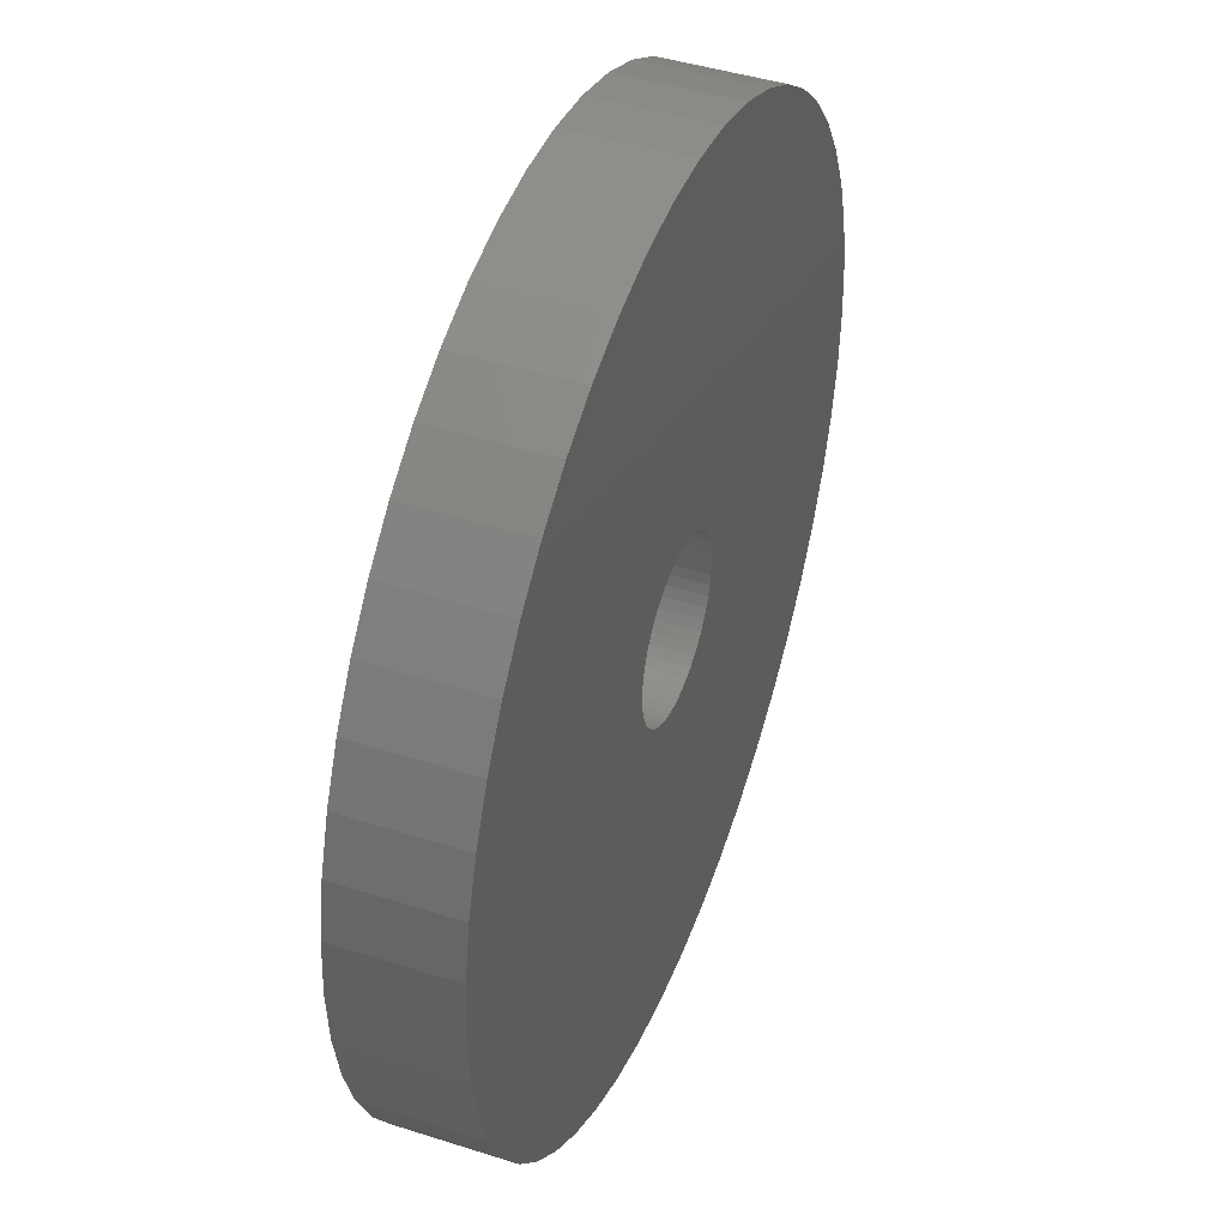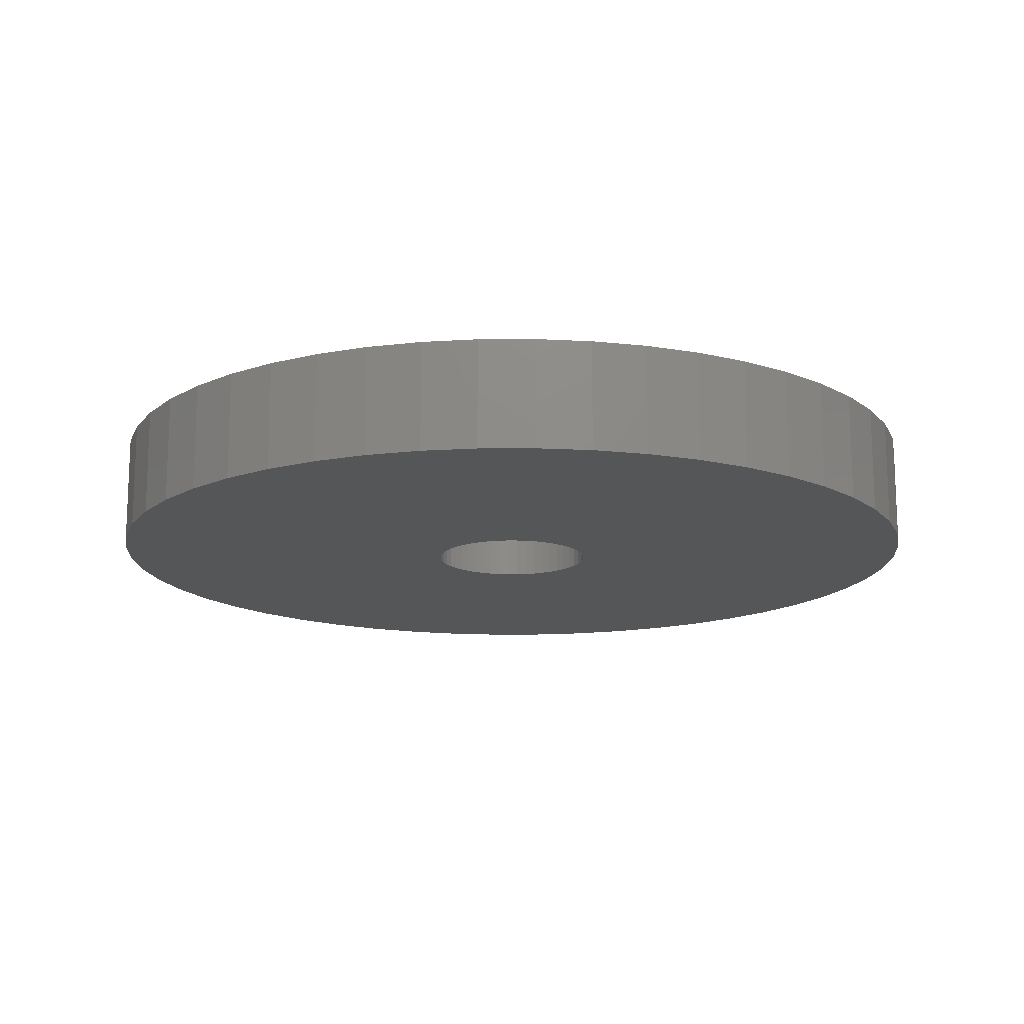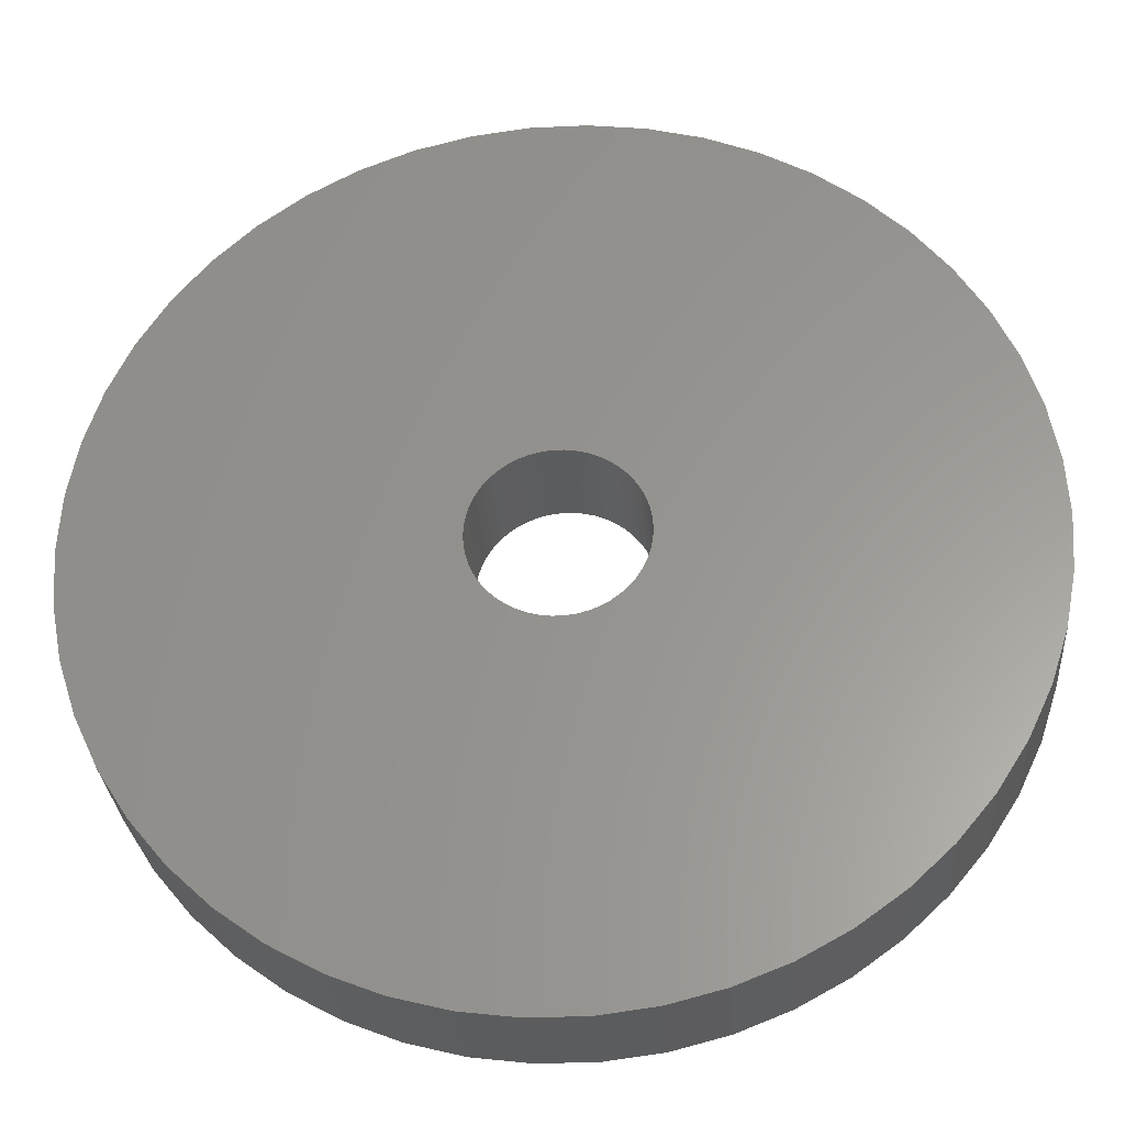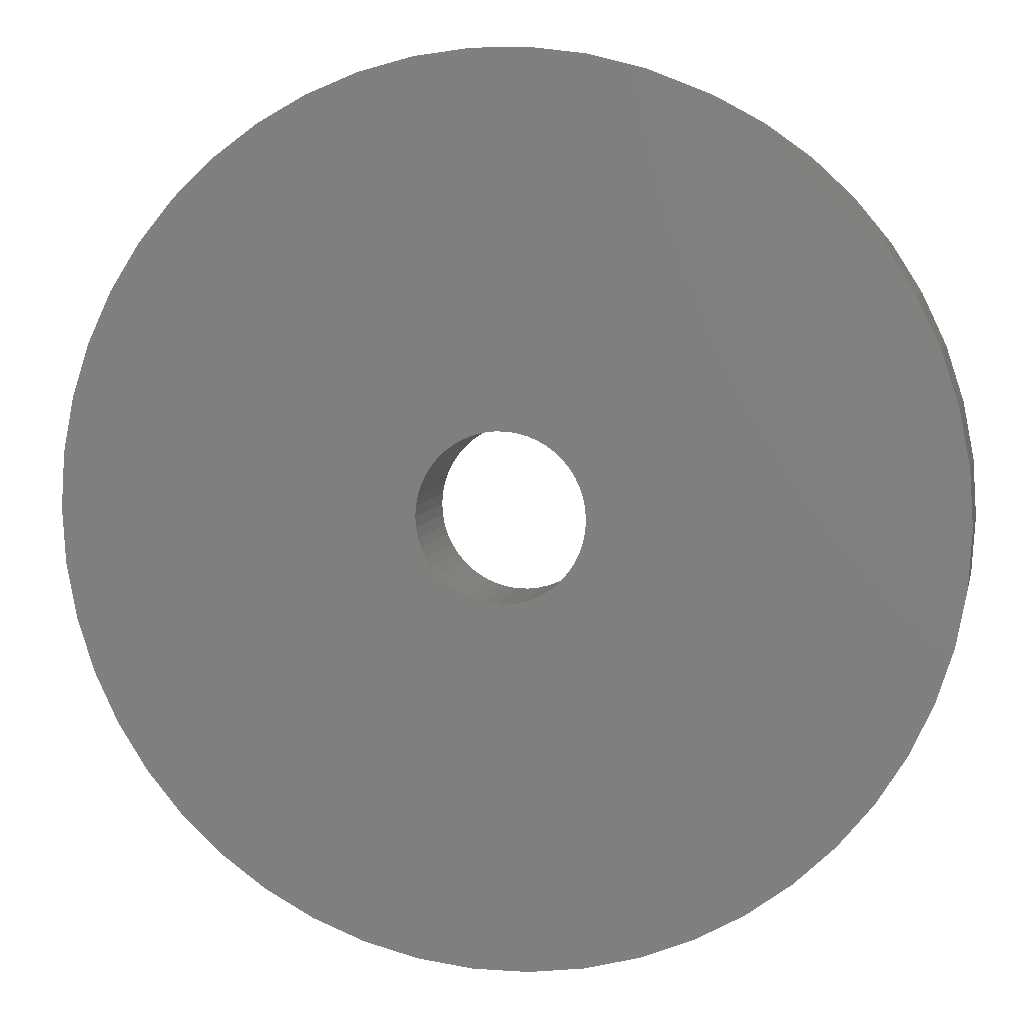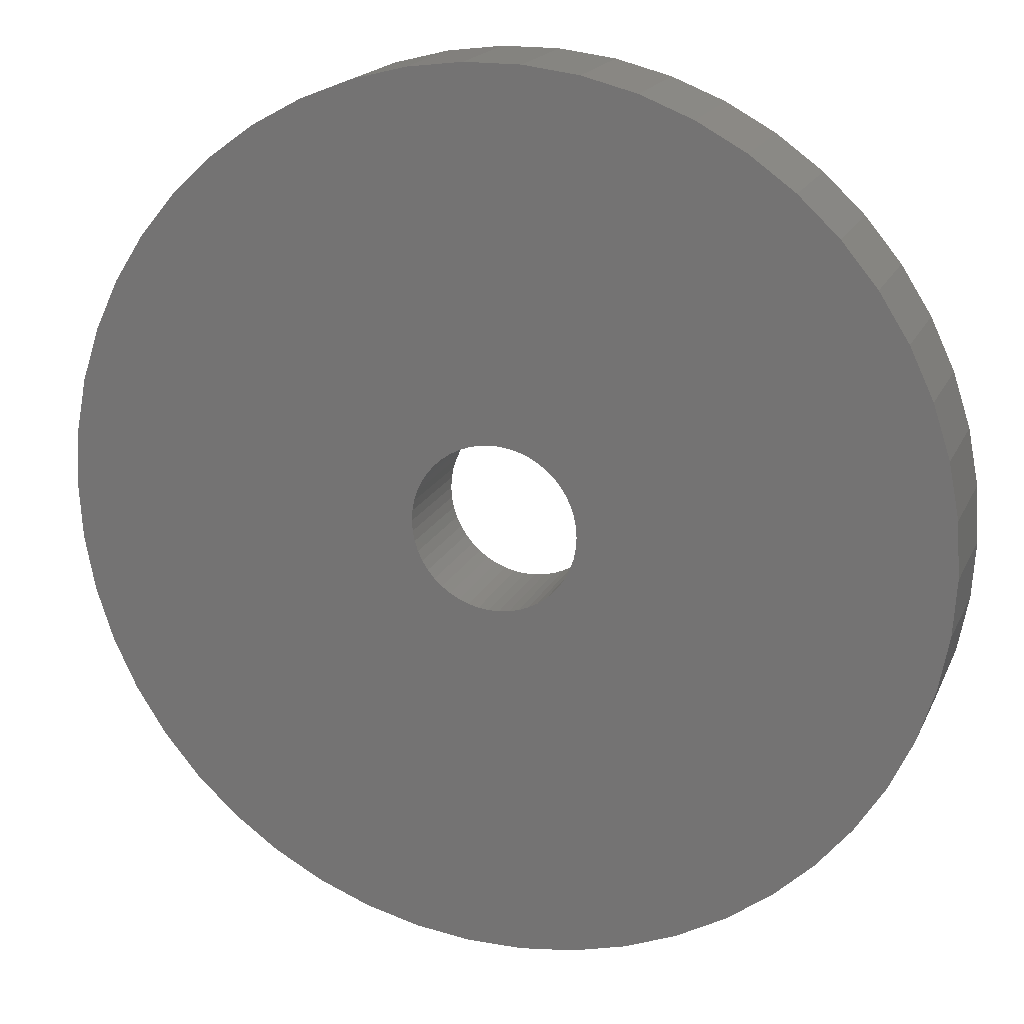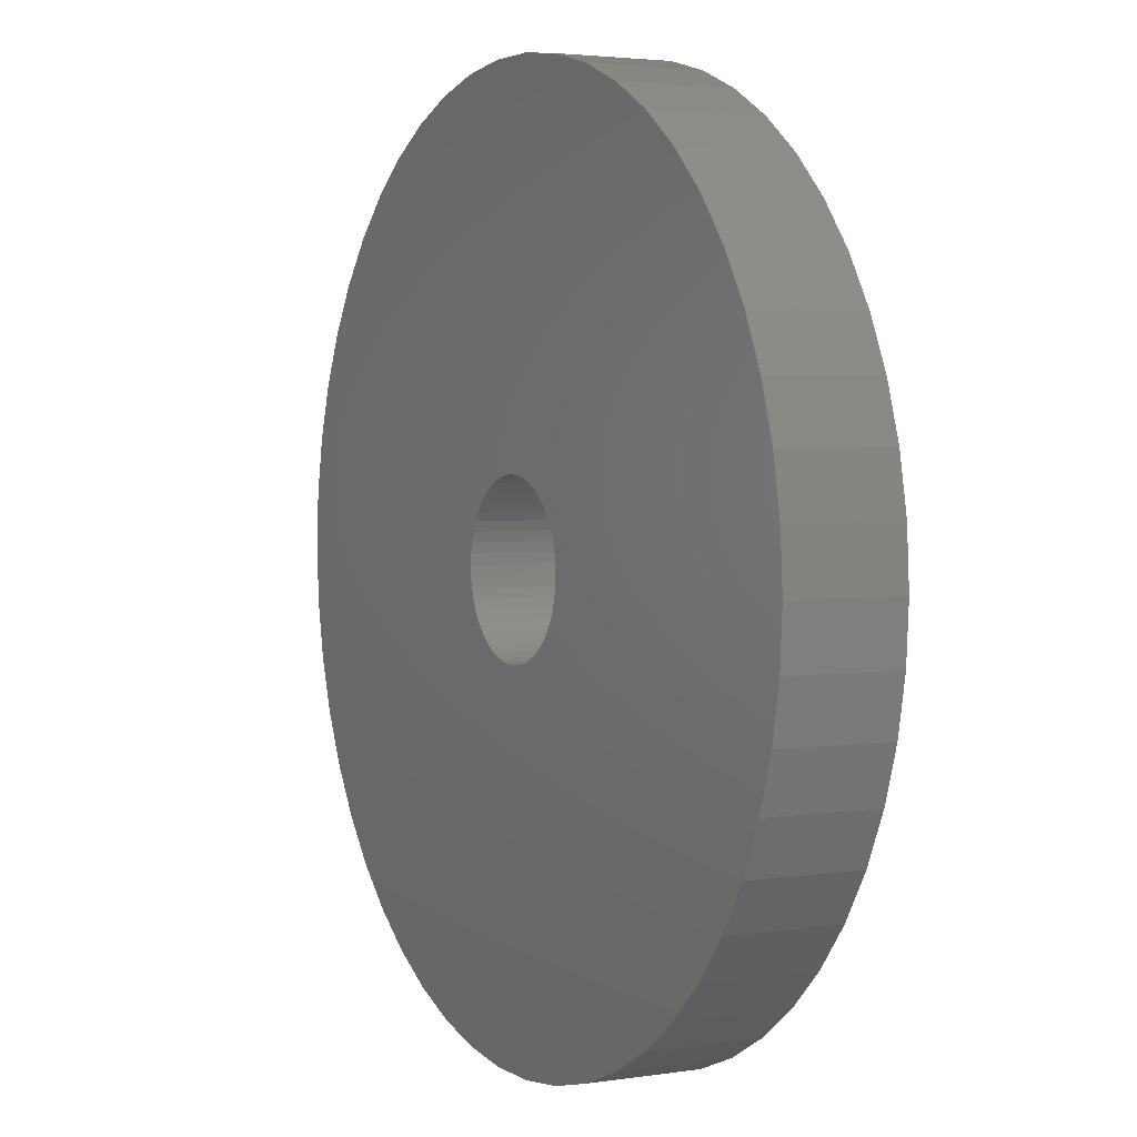
<metadata>
{"format":"stl","ext":"stl","renderer":"f3d","projection":"perspective","resolution":1024,"background":"white","views":[{"elev":43.8,"azim":-69.4,"up":"+Y"},{"elev":-15.0,"azim":-56.9,"up":"+Z"},{"elev":-29.2,"azim":-175.9,"up":"+Y"},{"elev":6.4,"azim":11.9,"up":"+Y"},{"elev":18.4,"azim":-161.3,"up":"+Y"},{"elev":3.2,"azim":62.5,"up":"+Y"}]}
</metadata>
<code>
# stl→obj: 200 verts, 400 faces
v 12 0 1.5
v 11.91 1.504 -1.5
v 11.91 1.504 1.5
v 12 0 -1.5
v -12 0 -1.5
v -11.91 1.504 1.5
v -11.91 1.504 -1.5
v -12 0 1.5
v 0.7535 11.98 -1.5
v -0.7535 11.98 1.5
v 0.7535 11.98 1.5
v -0.7535 11.98 -1.5
v -0.7535 -11.98 -1.5
v 0.7535 -11.98 1.5
v -0.7535 -11.98 1.5
v 0.7535 -11.98 -1.5
v 8.748 8.215 -1.5
v 7.649 9.246 1.5
v 8.748 8.215 1.5
v 7.649 9.246 -1.5
v -7.649 9.246 -1.5
v -8.748 8.215 1.5
v -7.649 9.246 1.5
v -8.748 8.215 -1.5
v -3.708 11.41 -1.5
v -5.109 10.86 1.5
v -3.708 11.41 1.5
v -5.109 10.86 -1.5
v 9.708 -7.053 1.5
v 10.52 -5.781 -1.5
v 10.52 -5.781 1.5
v 9.708 -7.053 -1.5
v 11.16 4.417 1.5
v 10.52 5.781 -1.5
v 10.52 5.781 1.5
v 11.16 4.417 -1.5
v 11.62 2.984 -1.5
v 11.62 2.984 1.5
v 9.708 7.053 -1.5
v 9.708 7.053 1.5
v 5.109 10.86 -1.5
v 3.708 11.41 1.5
v 5.109 10.86 1.5
v 3.708 11.41 -1.5
v 2.249 11.79 1.5
v 2.249 11.79 -1.5
v 6.43 10.13 -1.5
v 6.43 10.13 1.5
v -11.16 4.417 -1.5
v -10.52 5.781 1.5
v -10.52 5.781 -1.5
v -11.16 4.417 1.5
v -9.708 7.053 -1.5
v -9.708 7.053 1.5
v -11.62 2.984 -1.5
v -11.62 2.984 1.5
v -2.249 11.79 1.5
v -2.249 11.79 -1.5
v 2.249 -11.79 1.5
v 2.249 -11.79 -1.5
v 2.25 0 1.5
v 2.232 0.282 1.5
v 11.91 -1.504 1.5
v 2.179 0.5596 1.5
v 2.232 -0.282 1.5
v 2.092 0.8283 1.5
v 11.62 -2.984 1.5
v 1.972 1.084 1.5
v 2.179 -0.5596 1.5
v 1.82 1.323 1.5
v 11.16 -4.417 1.5
v 1.64 1.54 1.5
v 2.092 -0.8283 1.5
v 1.434 1.734 1.5
v 1.206 1.9 1.5
v 1.972 -1.084 1.5
v 0.958 2.036 1.5
v 1.82 -1.323 1.5
v 0.6953 2.14 1.5
v 0.4216 2.21 1.5
v 0.1413 2.246 1.5
v -0.1413 2.246 1.5
v -0.4216 2.21 1.5
v -0.6953 2.14 1.5
v -0.958 2.036 1.5
v -1.206 1.9 1.5
v -6.43 10.13 1.5
v -1.434 1.734 1.5
v -1.64 1.54 1.5
v -1.82 1.323 1.5
v 8.748 -8.215 1.5
v 1.64 -1.54 1.5
v 7.649 -9.246 1.5
v 1.434 -1.734 1.5
v 6.43 -10.13 1.5
v 1.206 -1.9 1.5
v 5.109 -10.86 1.5
v 0.958 -2.036 1.5
v 3.708 -11.41 1.5
v 0.6953 -2.14 1.5
v 0.4216 -2.21 1.5
v 0.1413 -2.246 1.5
v -0.1413 -2.246 1.5
v -0.4216 -2.21 1.5
v -2.249 -11.79 1.5
v -0.6953 -2.14 1.5
v -3.708 -11.41 1.5
v -0.958 -2.036 1.5
v -5.109 -10.86 1.5
v -1.206 -1.9 1.5
v -6.43 -10.13 1.5
v -1.434 -1.734 1.5
v -7.649 -9.246 1.5
v -1.64 -1.54 1.5
v -8.748 -8.215 1.5
v -1.82 -1.323 1.5
v -9.708 -7.053 1.5
v -1.972 -1.084 1.5
v -10.52 -5.781 1.5
v -2.092 -0.8283 1.5
v -11.16 -4.417 1.5
v -2.179 -0.5596 1.5
v -11.62 -2.984 1.5
v -2.232 -0.282 1.5
v -11.91 -1.504 1.5
v -2.25 0 1.5
v -1.972 1.084 1.5
v -2.092 0.8283 1.5
v -2.179 0.5596 1.5
v -2.232 0.282 1.5
v -6.43 10.13 -1.5
v 11.91 -1.504 -1.5
v 8.748 -8.215 -1.5
v 11.62 -2.984 -1.5
v 11.16 -4.417 -1.5
v -8.748 -8.215 -1.5
v -7.649 -9.246 -1.5
v -10.52 -5.781 -1.5
v -11.16 -4.417 -1.5
v -9.708 -7.053 -1.5
v 2.25 0 -1.5
v 2.232 -0.282 -1.5
v 2.179 -0.5596 -1.5
v 2.232 0.282 -1.5
v 2.092 -0.8283 -1.5
v 1.972 -1.084 -1.5
v 2.179 0.5596 -1.5
v 1.82 -1.323 -1.5
v 1.64 -1.54 -1.5
v 7.649 -9.246 -1.5
v 2.092 0.8283 -1.5
v 1.434 -1.734 -1.5
v 6.43 -10.13 -1.5
v 1.206 -1.9 -1.5
v 5.109 -10.86 -1.5
v 1.972 1.084 -1.5
v 0.958 -2.036 -1.5
v 3.708 -11.41 -1.5
v 1.82 1.323 -1.5
v 0.6953 -2.14 -1.5
v 0.4216 -2.21 -1.5
v 0.1413 -2.246 -1.5
v -0.1413 -2.246 -1.5
v -0.4216 -2.21 -1.5
v -2.249 -11.79 -1.5
v -0.6953 -2.14 -1.5
v -3.708 -11.41 -1.5
v -0.958 -2.036 -1.5
v -5.109 -10.86 -1.5
v -1.206 -1.9 -1.5
v -6.43 -10.13 -1.5
v -1.434 -1.734 -1.5
v -1.64 -1.54 -1.5
v -1.82 -1.323 -1.5
v 1.64 1.54 -1.5
v 1.434 1.734 -1.5
v 1.206 1.9 -1.5
v 0.958 2.036 -1.5
v 0.6953 2.14 -1.5
v 0.4216 2.21 -1.5
v 0.1413 2.246 -1.5
v -0.1413 2.246 -1.5
v -0.4216 2.21 -1.5
v -0.6953 2.14 -1.5
v -0.958 2.036 -1.5
v -1.206 1.9 -1.5
v -1.434 1.734 -1.5
v -1.64 1.54 -1.5
v -1.82 1.323 -1.5
v -1.972 1.084 -1.5
v -2.092 0.8283 -1.5
v -2.179 0.5596 -1.5
v -2.232 0.282 -1.5
v -2.25 0 -1.5
v -1.972 -1.084 -1.5
v -2.092 -0.8283 -1.5
v -2.179 -0.5596 -1.5
v -11.62 -2.984 -1.5
v -2.232 -0.282 -1.5
v -11.91 -1.504 -1.5
f 1 2 3
f 2 1 4
f 5 6 7
f 6 5 8
f 9 10 11
f 10 9 12
f 13 14 15
f 14 13 16
f 17 18 19
f 18 17 20
f 21 22 23
f 22 21 24
f 25 26 27
f 26 25 28
f 29 30 31
f 30 29 32
f 33 34 35
f 34 33 36
f 3 37 38
f 37 3 2
f 35 39 40
f 39 35 34
f 41 42 43
f 42 41 44
f 44 45 42
f 45 44 46
f 47 43 48
f 43 47 41
f 49 50 51
f 50 49 52
f 53 22 24
f 22 53 54
f 55 52 49
f 52 55 56
f 12 57 10
f 57 12 58
f 16 59 14
f 59 16 60
f 38 36 33
f 36 38 37
f 40 17 19
f 17 40 39
f 46 11 45
f 11 46 9
f 20 48 18
f 48 20 47
f 51 54 53
f 54 51 50
f 7 56 55
f 56 7 6
f 61 1 3
f 62 3 38
f 1 61 63
f 64 38 33
f 65 63 61
f 66 33 35
f 63 65 67
f 68 35 40
f 69 67 65
f 70 40 19
f 67 69 71
f 72 19 18
f 73 71 69
f 74 18 48
f 71 73 31
f 75 48 43
f 76 31 73
f 77 43 42
f 31 76 29
f 78 29 76
f 79 42 45
f 3 62 61
f 38 64 62
f 33 66 64
f 35 68 66
f 40 70 68
f 19 72 70
f 18 74 72
f 48 75 74
f 43 77 75
f 80 45 11
f 42 79 77
f 45 80 79
f 11 81 80
f 11 82 81
f 10 82 11
f 82 10 83
f 57 83 10
f 83 57 84
f 27 84 57
f 84 27 85
f 26 85 27
f 85 26 86
f 87 86 26
f 86 87 88
f 23 88 87
f 88 23 89
f 22 89 23
f 89 22 90
f 54 90 22
f 29 78 91
f 92 91 78
f 91 92 93
f 94 93 92
f 93 94 95
f 96 95 94
f 95 96 97
f 98 97 96
f 97 98 99
f 100 99 98
f 99 100 59
f 101 59 100
f 59 101 14
f 102 14 101
f 103 14 102
f 15 103 104
f 105 104 106
f 103 15 14
f 107 106 108
f 109 108 110
f 111 110 112
f 113 112 114
f 115 114 116
f 117 116 118
f 119 118 120
f 121 120 122
f 123 122 124
f 104 105 15
f 125 124 126
f 90 54 127
f 106 107 105
f 50 127 54
f 108 109 107
f 127 50 128
f 110 111 109
f 52 128 50
f 112 113 111
f 128 52 129
f 114 115 113
f 56 129 52
f 116 117 115
f 129 56 130
f 118 119 117
f 6 130 56
f 120 121 119
f 130 6 126
f 122 123 121
f 8 126 6
f 124 125 123
f 126 8 125
f 28 87 26
f 87 28 131
f 131 23 87
f 23 131 21
f 58 27 57
f 27 58 25
f 63 4 1
f 4 63 132
f 91 32 29
f 32 91 133
f 71 134 67
f 134 71 135
f 67 132 63
f 132 67 134
f 136 113 115
f 113 136 137
f 138 121 139
f 121 138 119
f 136 117 140
f 117 136 115
f 141 4 132
f 142 132 134
f 4 141 2
f 143 134 135
f 144 2 141
f 145 135 30
f 2 144 37
f 146 30 32
f 147 37 144
f 148 32 133
f 37 147 36
f 149 133 150
f 151 36 147
f 152 150 153
f 36 151 34
f 154 153 155
f 156 34 151
f 157 155 158
f 34 156 39
f 159 39 156
f 160 158 60
f 132 142 141
f 134 143 142
f 135 145 143
f 30 146 145
f 32 148 146
f 133 149 148
f 150 152 149
f 153 154 152
f 155 157 154
f 161 60 16
f 158 160 157
f 60 161 160
f 16 162 161
f 16 163 162
f 13 163 16
f 163 13 164
f 165 164 13
f 164 165 166
f 167 166 165
f 166 167 168
f 169 168 167
f 168 169 170
f 171 170 169
f 170 171 172
f 137 172 171
f 172 137 173
f 136 173 137
f 173 136 174
f 140 174 136
f 39 159 17
f 175 17 159
f 17 175 20
f 176 20 175
f 20 176 47
f 177 47 176
f 47 177 41
f 178 41 177
f 41 178 44
f 179 44 178
f 44 179 46
f 180 46 179
f 46 180 9
f 181 9 180
f 182 9 181
f 12 182 183
f 58 183 184
f 182 12 9
f 25 184 185
f 28 185 186
f 131 186 187
f 21 187 188
f 24 188 189
f 53 189 190
f 51 190 191
f 49 191 192
f 55 192 193
f 183 58 12
f 7 193 194
f 174 140 195
f 184 25 58
f 138 195 140
f 185 28 25
f 195 138 196
f 186 131 28
f 139 196 138
f 187 21 131
f 196 139 197
f 188 24 21
f 198 197 139
f 189 53 24
f 197 198 199
f 190 51 53
f 200 199 198
f 191 49 51
f 199 200 194
f 192 55 49
f 5 194 200
f 193 7 55
f 194 5 7
f 155 95 97
f 95 155 153
f 150 91 93
f 91 150 133
f 31 135 71
f 135 31 30
f 139 123 198
f 123 139 121
f 158 97 99
f 97 158 155
f 60 99 59
f 99 60 158
f 165 15 105
f 15 165 13
f 137 111 113
f 111 137 171
f 140 119 138
f 119 140 117
f 198 125 200
f 125 198 123
f 200 8 5
f 8 200 125
f 153 93 95
f 93 153 150
f 167 105 107
f 105 167 165
f 169 107 109
f 107 169 167
f 171 109 111
f 109 171 169
f 129 191 128
f 191 129 192
f 156 70 159
f 70 156 68
f 180 79 80
f 79 180 179
f 179 77 79
f 77 179 178
f 185 84 85
f 84 185 184
f 128 190 127
f 190 128 191
f 142 61 141
f 61 142 65
f 176 72 74
f 72 176 175
f 177 74 75
f 74 177 176
f 90 188 89
f 188 90 189
f 186 85 86
f 85 186 185
f 183 82 83
f 82 183 182
f 187 86 88
f 86 187 186
f 141 62 144
f 62 141 61
f 149 94 92
f 94 149 152
f 148 76 146
f 76 148 78
f 163 104 103
f 104 163 164
f 160 101 100
f 101 160 161
f 159 72 175
f 72 159 70
f 182 81 82
f 81 182 181
f 178 75 77
f 75 178 177
f 126 193 130
f 193 126 194
f 130 192 129
f 192 130 193
f 127 189 90
f 189 127 190
f 184 83 84
f 83 184 183
f 188 88 89
f 88 188 187
f 143 65 142
f 65 143 69
f 161 102 101
f 102 161 162
f 149 78 148
f 78 149 92
f 151 68 156
f 68 151 66
f 147 66 151
f 66 147 64
f 144 64 147
f 64 144 62
f 181 80 81
f 80 181 180
f 145 69 143
f 69 145 73
f 146 73 145
f 73 146 76
f 168 110 108
f 110 168 170
f 124 194 126
f 194 124 199
f 120 197 122
f 197 120 196
f 114 174 116
f 174 114 173
f 118 196 120
f 196 118 195
f 157 100 98
f 100 157 160
f 152 96 94
f 96 152 154
f 172 114 112
f 114 172 173
f 162 103 102
f 103 162 163
f 166 108 106
f 108 166 168
f 170 112 110
f 112 170 172
f 122 199 124
f 199 122 197
f 116 195 118
f 195 116 174
f 154 98 96
f 98 154 157
f 164 106 104
f 106 164 166

</code>
